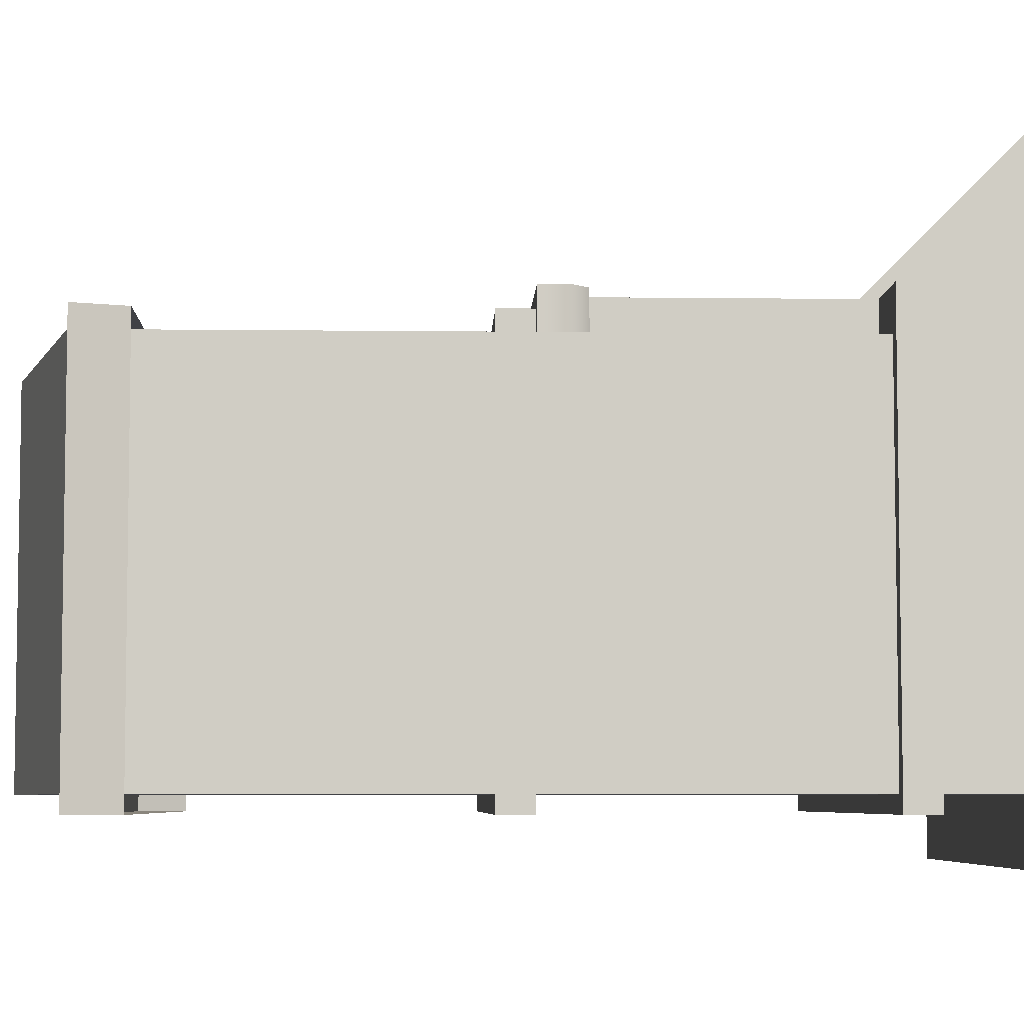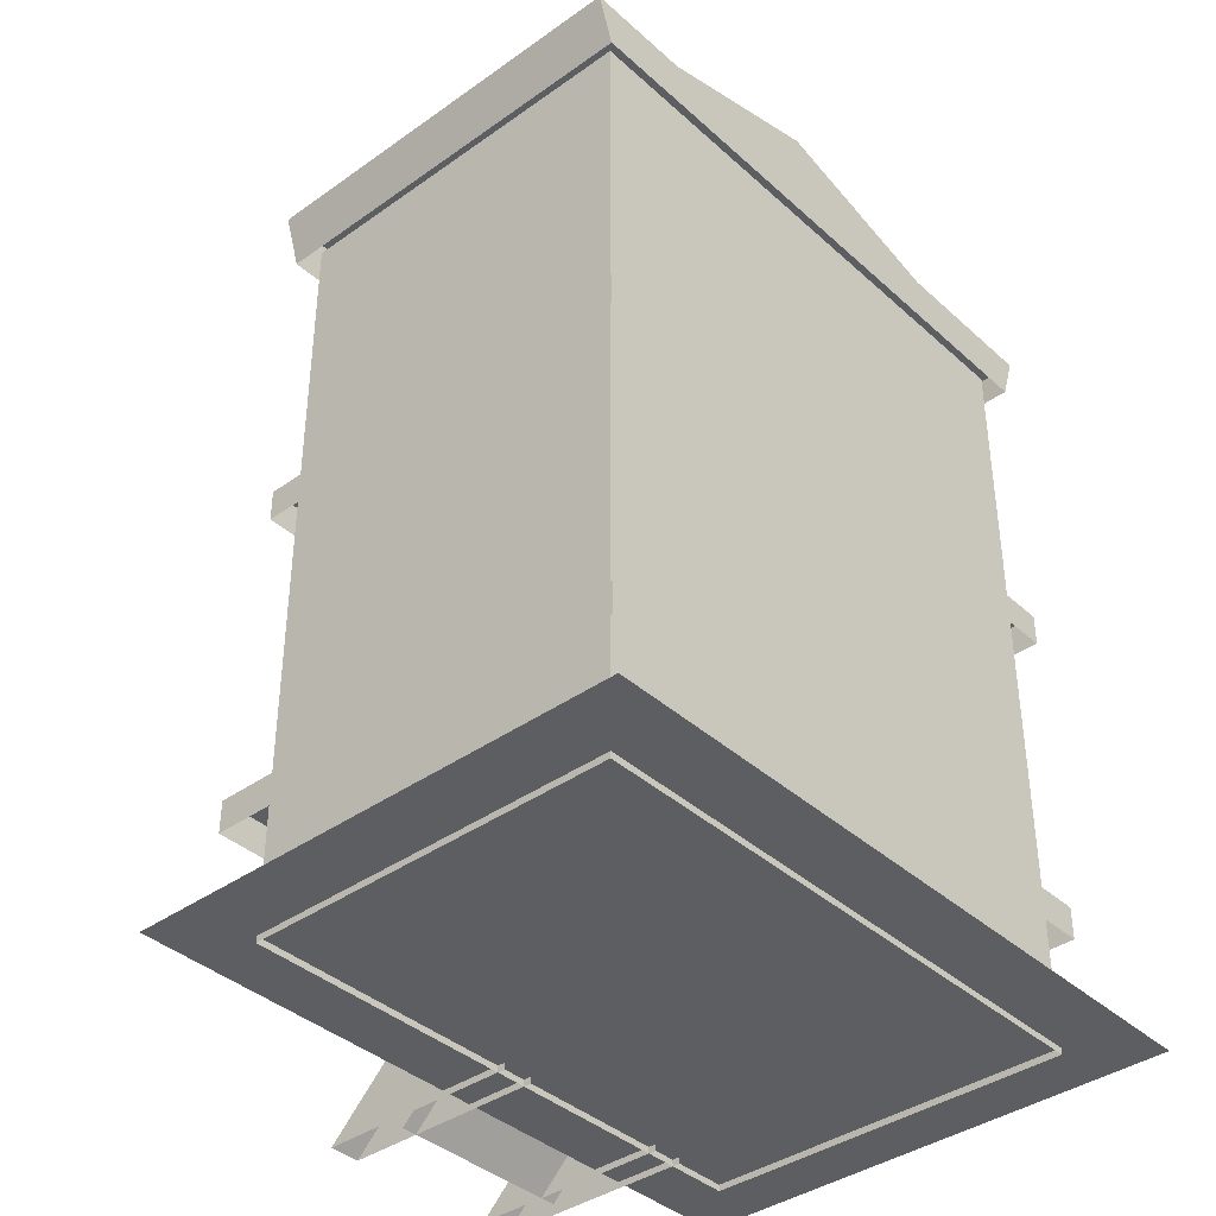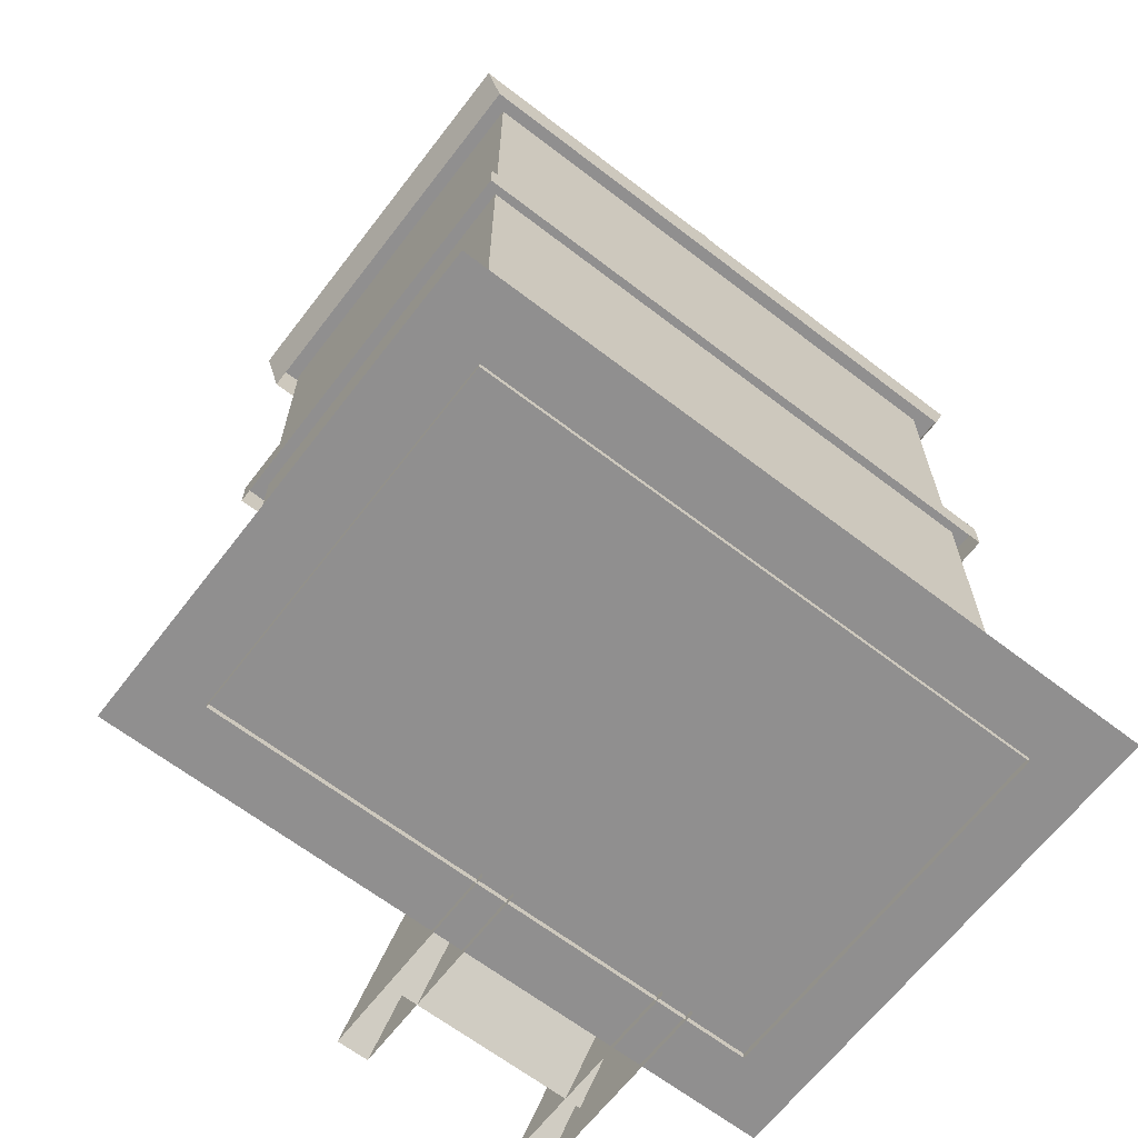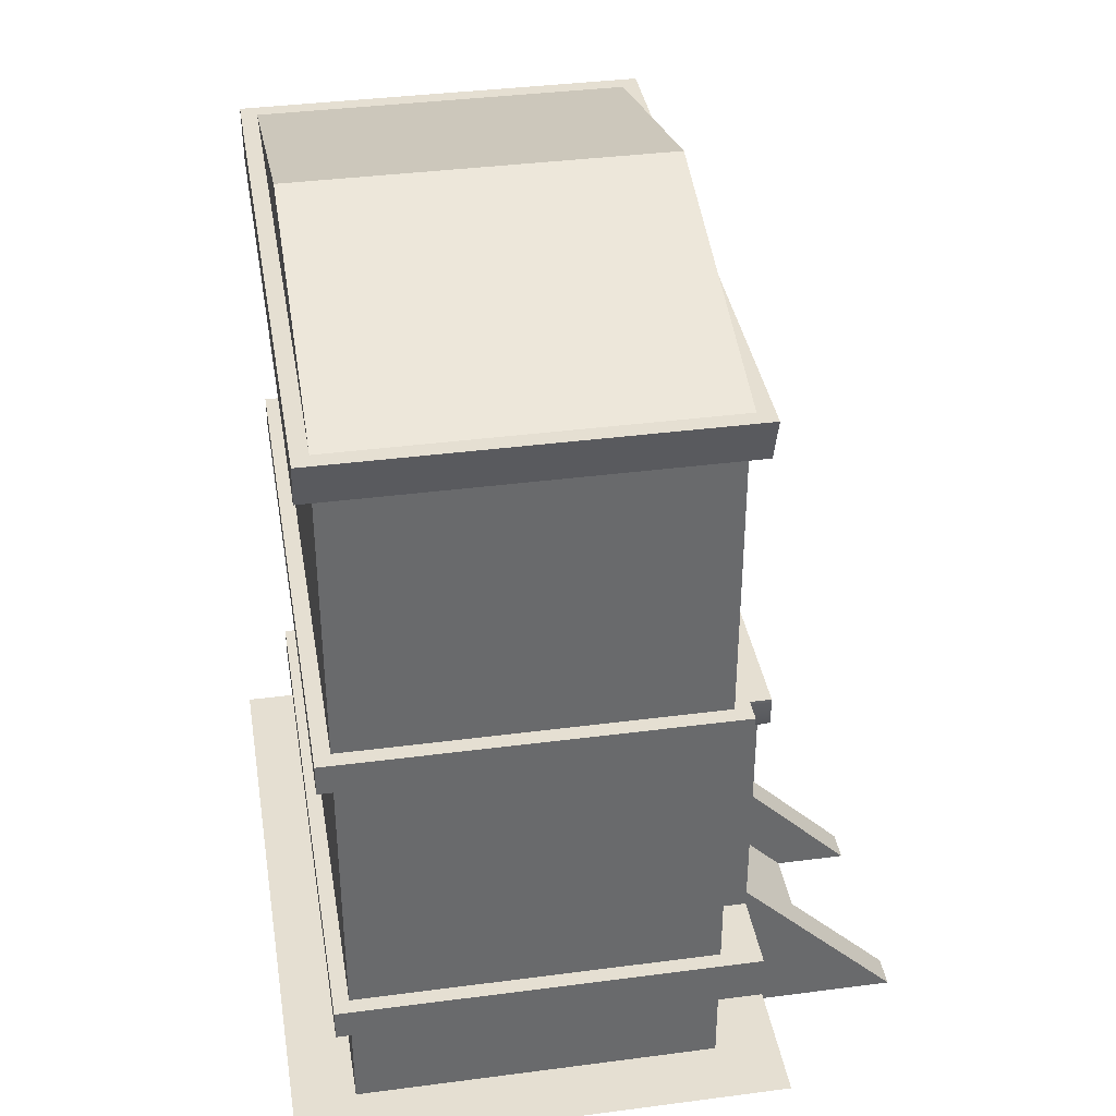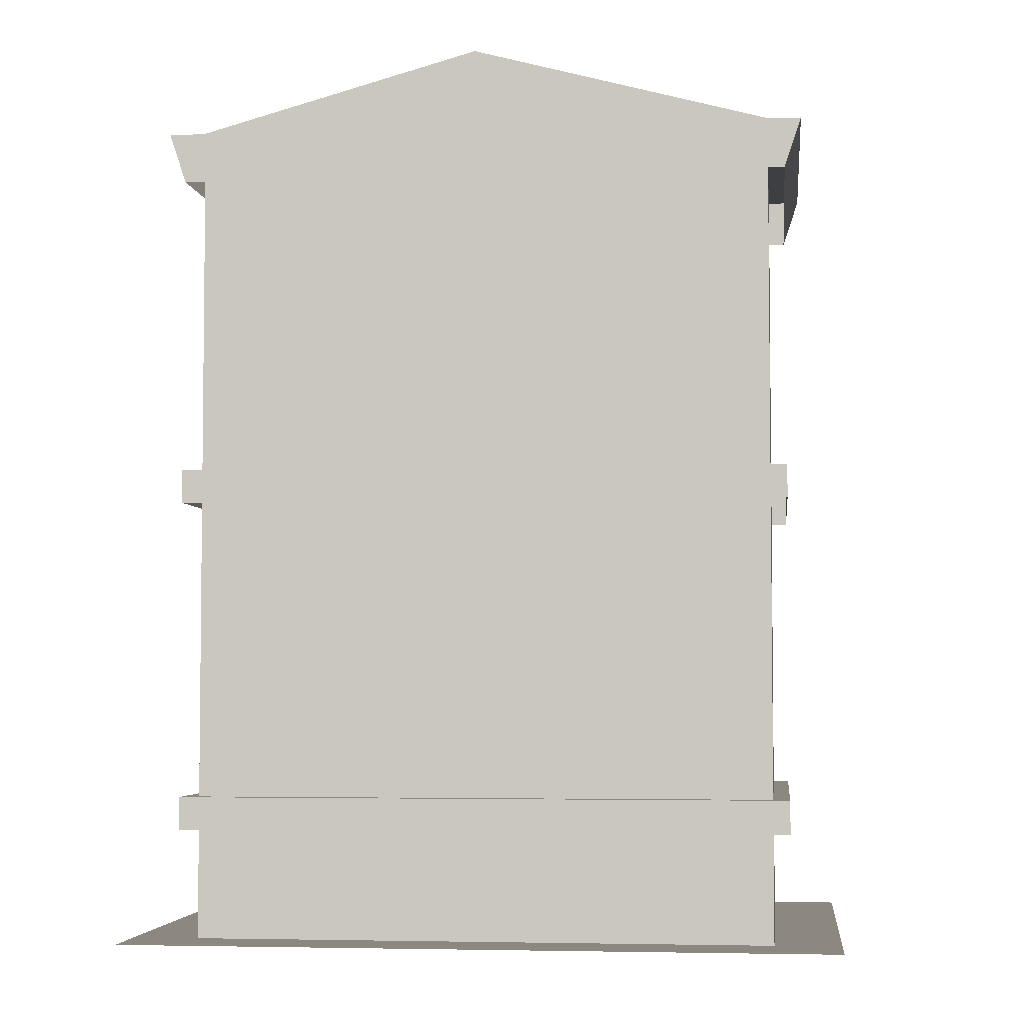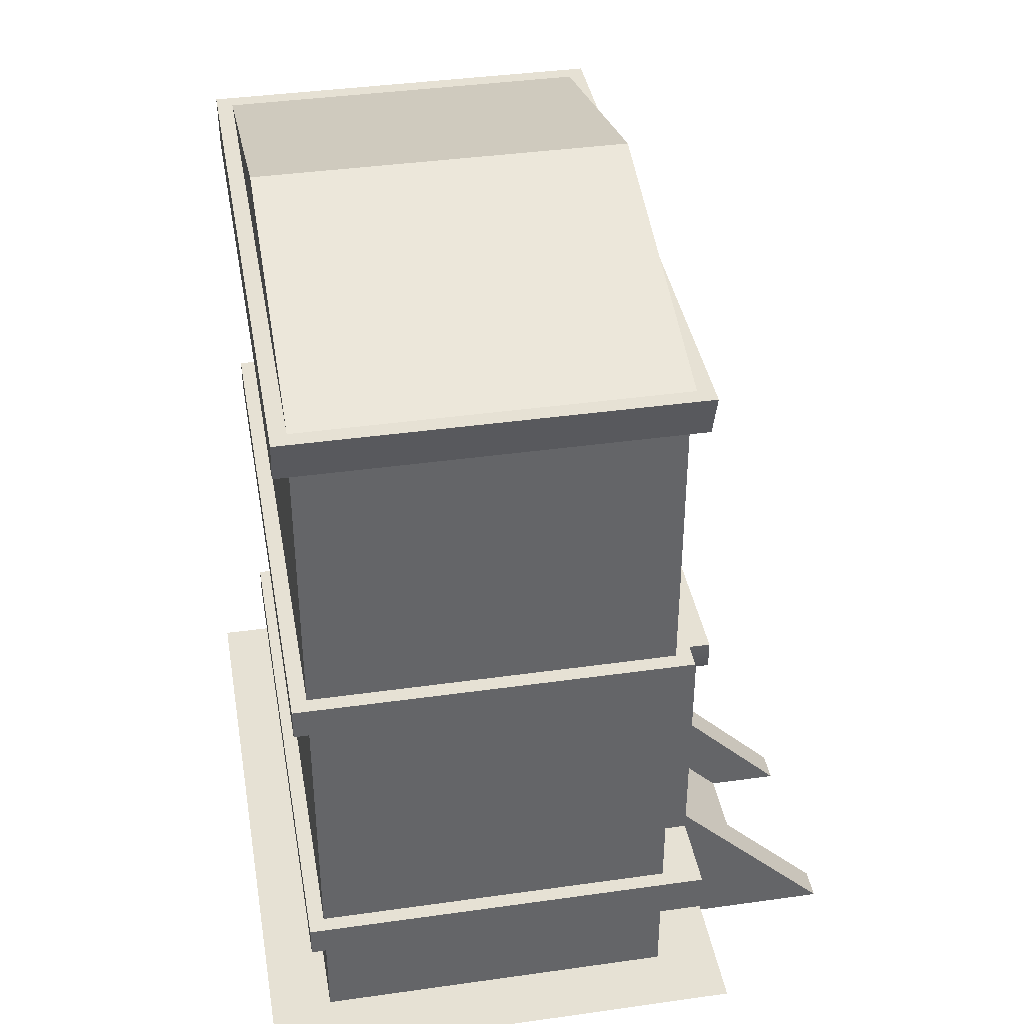
<metadata>
{"format":"obj","ext":"obj","renderer":"f3d","projection":"perspective","resolution":1024,"background":"white","views":[{"elev":-5.9,"azim":-92.1,"up":"+Z"},{"elev":-38.9,"azim":131.7,"up":"+Y"},{"elev":-65.4,"azim":142.4,"up":"+Y"},{"elev":37.5,"azim":-99.5,"up":"+Y"},{"elev":-4.2,"azim":-173.4,"up":"+Y"},{"elev":39.1,"azim":-100.0,"up":"+Y"}]}
</metadata>
<code>
o polygon0
g polygon0
v 0.2695 1.831 1.101
v 0.4548 1.831 1.498
v 0.4548 3.104 1.498
v 0.2695 3.104 1.101
v 1.294 1.831 1.498
v 1.483 1.831 1.101
v 1.483 3.104 1.101
v 1.294 3.104 1.498
v 0.4548 3.104 1.498
v 0.4548 1.831 1.498
v 1.294 1.831 1.498
v 1.294 3.104 1.498
f 1 2 3
f 3 4 1
f 5 6 7
f 7 8 5
f 9 10 11
f 11 12 9
o polygon1
g polygon1
v 0.125 3.062 1.125
v 0.375 3.062 1.654
v 0.375 3.312 1.654
v 0.125 3.312 1.125
v 1.375 3.062 1.654
v 1.625 3.062 1.125
v 1.625 3.312 1.125
v 1.375 3.312 1.654
v 1.625 3.312 1.125
v 0.125 3.312 1.125
v 0.375 3.312 1.654
v 1.375 3.312 1.654
v 0.375 3.312 1.654
v 0.375 3.062 1.654
v 1.375 3.062 1.654
v 1.375 3.312 1.654
v 1.375 1.625 1.654
v 1.375 1.875 1.654
v 0.375 1.875 1.654
v 0.375 1.625 1.654
v 0.125 1.625 1.125
v 0.375 1.625 1.654
v 0.375 1.875 1.654
v 0.125 1.875 1.125
v 1.375 1.625 1.654
v 1.625 1.625 1.125
v 1.625 1.875 1.125
v 1.375 1.875 1.654
v 1.625 1.875 1.125
v 0.125 1.875 1.125
v 0.375 1.875 1.654
v 1.375 1.875 1.654
v 0.25 1.812 1.125
v 0.4375 1.812 1.529
v 0.4375 3.125 1.529
v 0.25 3.125 1.125
v 1.312 1.812 1.529
v 1.5 1.812 1.125
v 1.5 3.125 1.125
v 1.312 3.125 1.529
v 0.4375 3.125 1.529
v 0.4375 1.812 1.529
v 1.312 1.812 1.529
v 1.312 3.125 1.529
v -1.625 1 1.125
v -1.625 0 2.125
v -0.125 0 2.125
v -0.125 1 1.125
v -1.875 3.125 1.062
v -1.875 3.125 1.5
v -1.875 3.344 1.5
v -1.875 3.344 1.062
v 0.125 3.125 1.5
v 0.125 3.125 1.062
v 0.125 3.344 1.062
v 0.125 3.344 1.5
v -1.875 3.344 1.5
v -1.875 3.125 1.5
v 0.125 3.125 1.5
v 0.125 3.344 1.5
v -1.875 3.125 1.062
v -1.75 3 1.062
v -1.75 3 1.5
v -1.875 3.125 1.5
v 0 3 1.5
v 0 3 1.062
v 0.125 3.125 1.062
v 0.125 3.125 1.5
v 0.125 3.344 1.062
v -1.875 3.344 1.062
v -1.875 3.344 1.5
v 0.125 3.344 1.5
v 0 3 1.5
v 0.125 3.125 1.5
v -1.875 3.125 1.5
v -1.75 3 1.5
v -2.125 6.25 1.25
v -2.125 6.25 -1.875
v -2.5 6.25 -1.875
v -2.5 6.25 1.25
v 2 6.25 -1.875
v 1.994 6.25 1.25
v 2.375 6.25 1.25
v 2.375 6.25 -1.875
v -2.375 5.875 1.25
v 2.25 5.875 1.25
v 1.994 6.25 1.25
v -2.125 6.25 1.25
v -2.375 5.875 -1.875
v -2.125 6.25 -1.875
v 2 6.25 -1.875
v 2.25 5.875 -1.875
v -2.375 5.875 -1.875
v -2.375 5.875 1.25
v -2.5 6.25 1.25
v -2.5 6.25 -1.875
v 2.25 5.875 1.25
v 2.25 5.875 -1.875
v 2.375 6.25 -1.875
v 2.375 6.25 1.25
v -2.125 6.25 1.25
v 1.994 6.25 1.25
v 2 6.25 -1.875
v -2.125 6.25 -1.875
v 0 6.875 -1.75
v 0 6.875 1.125
v 2.25 6.25 1.125
v 2.25 6.25 -1.75
v -2.375 6.25 1.125
v 0 6.875 1.125
v 0 6.875 -1.75
v -2.375 6.25 -1.75
v 1.625 6 1.125
v 1.625 4.812 1.125
v 2.125 4.812 1.125
v 2.125 6 1.125
v 1.625 4.812 1.125
v 1.625 3.625 1.125
v 2.125 3.625 1.125
v 2.125 4.812 1.125
v -1.75 6 1.125
v -1.75 4.812 1.125
v -0.625 4.812 1.125
v -0.625 6 1.125
v -1.75 4.812 1.125
v -1.75 3.625 1.125
v -0.625 3.625 1.125
v -0.625 4.812 1.125
v 0.5 6 1.125
v 0.5 4.812 1.125
v 1.625 4.812 1.125
v 1.625 6 1.125
v 0.5 4.812 1.125
v 0.5 3.625 1.125
v 1.625 3.625 1.125
v 1.625 4.812 1.125
v 2.125 4.812 -1.75
v -2.25 4.812 -1.75
v -2.25 6 -1.75
v 2.125 6 -1.75
v -2.25 4.812 1.125
v -1.75 4.812 1.125
v -1.75 6 1.125
v -2.25 6 1.125
v -2.25 4.812 -1.75
v -2.25 4.812 1.125
v -2.25 6 1.125
v -2.25 6 -1.75
v 2.125 4.812 1.125
v 2.125 4.812 -1.75
v 2.125 6 -1.75
v 2.125 6 1.125
v 0.5 6 1.125
v -0.625 6 1.125
v -0.625 4.812 1.125
v 0.5 4.812 1.125
v 2.125 3.625 -1.75
v -2.25 3.625 -1.75
v -2.25 4.812 -1.75
v 2.125 4.812 -1.75
v -2.25 3.625 1.125
v -1.75 3.625 1.125
v -1.75 4.812 1.125
v -2.25 4.812 1.125
v -2.25 3.625 -1.75
v -2.25 3.625 1.125
v -2.25 4.812 1.125
v -2.25 4.812 -1.75
v 2.125 3.625 1.125
v 2.125 3.625 -1.75
v 2.125 4.812 -1.75
v 2.125 4.812 1.125
v -0.625 4.812 1.125
v -0.625 3.625 1.125
v 0.5 3.625 1.125
v 0.5 4.812 1.125
v -2.375 3.375 -1.875
v -2.375 3.375 1.25
v -2.375 3.625 1.25
v -2.375 3.625 -1.875
v 2.25 3.375 1.25
v 2.25 3.375 -1.875
v 2.25 3.625 -1.875
v 2.25 3.625 1.25
v -2.375 3.625 -1.875
v 2.25 3.625 -1.875
v 2.25 3.375 -1.875
v -2.375 3.375 -1.875
v -2.375 3.625 1.25
v 2.25 3.625 1.25
v 2.25 3.625 -1.875
v -2.375 3.625 -1.875
v -2.375 3.375 1.25
v 2.25 3.375 1.25
v 2.25 3.625 1.25
v -2.375 3.625 1.25
v -2.25 1 1.125
v -2.25 3.625 1.125
v -2.25 3.625 -1.75
v -2.25 1 -1.75
v 2.125 3.625 1.125
v -0.375 3 1.125
v -0.375 1 1.125
v 2.125 1 1.125
v 2.125 3.625 1.125
v -2.25 3.625 1.125
v -1.375 3 1.125
v -0.375 3 1.125
v -1.375 3 1.125
v -1.375 1 1.125
v -1.375 1 0.125
v -1.375 3 0.125
v -0.375 1 1.125
v -0.375 3 1.125
v -0.375 3 0.125
v -0.375 1 0.125
v -1.375 1 1.125
v -0.375 1 1.125
v -0.375 1 0.125
v -1.375 1 0.125
v 2.125 1 -1.75
v -2.25 1 -1.75
v -2.25 3.625 -1.75
v 2.125 3.625 -1.75
v -1.375 1 0.125
v -0.375 1 0.125
v -0.375 3 0.125
v -1.375 3 0.125
v -1.375 3 1.125
v -2.25 3.625 1.125
v -2.25 1 1.125
v -1.375 1 1.125
v 2.125 1 1.125
v 2.125 1 -1.75
v 2.125 3.625 -1.75
v 2.125 3.625 1.125
v 0 3 1.062
v 0 3 1.438
v 0 1.25 1.438
v 0 1.25 1.062
v -0.25 1.25 1.438
v -0.25 0 2.688
v 0 0 2.688
v 0 1.25 1.438
v -0.25 0 1.062
v -0.25 0 2.688
v -0.25 1.25 1.438
v -0.25 1.25 1.062
v 0 3 1.438
v -0.25 3 1.438
v -0.25 1.25 1.438
v 0 1.25 1.438
v 0 0 2.688
v 0 0 1.062
v 0 1.25 1.062
v 0 1.25 1.438
v -0.25 1.25 1.438
v -0.25 3 1.438
v -0.25 3 1.062
v -0.25 1.25 1.062
v -1.75 1.25 1.438
v -1.75 3 1.438
v -1.75 3 1.062
v -1.75 1.25 1.062
v -1.5 3 1.062
v -1.5 3 1.438
v -1.5 1.25 1.438
v -1.5 1.25 1.062
v -1.75 1.25 1.438
v -1.75 0 2.688
v -1.5 0 2.688
v -1.5 1.25 1.438
v -1.75 0 1.062
v -1.75 0 2.688
v -1.75 1.25 1.438
v -1.75 1.25 1.062
v -1.5 3 1.438
v -1.75 3 1.438
v -1.75 1.25 1.438
v -1.5 1.25 1.438
v -1.5 0 2.688
v -1.5 0 1.062
v -1.5 1.25 1.062
v -1.5 1.25 1.438
v -2.25 0 -1.75
v -2.25 0 1.125
v -2.25 1 1.125
v -2.25 1 -1.75
v 2.125 0 1.125
v 2.125 0 -1.75
v 2.125 1 -1.75
v 2.125 1 1.125
v -2.25 1 -1.75
v 2.125 1 -1.75
v 2.125 0 -1.75
v -2.25 0 -1.75
v -2.25 0 1.125
v 2.125 0 1.125
v 2.125 1 1.125
v -2.25 1 1.125
v 2.25 1.125 -1.875
v -0.125 1.125 -0.125
v -0.125 1.125 1.438
v 2.25 1.125 1.438
v -2.375 1.125 -1.875
v -1.625 1.125 -0.125
v -0.125 1.125 -0.125
v 2.25 1.125 -1.875
v -2.375 0.875 1.438
v -1.625 0.875 1.438
v -1.625 1.125 1.438
v -2.375 1.125 1.438
v -2.375 0.875 -1.875
v -2.375 0.875 1.438
v -2.375 1.125 1.438
v -2.375 1.125 -1.875
v 2.25 0.875 1.438
v 2.25 0.875 -1.875
v 2.25 1.125 -1.875
v 2.25 1.125 1.438
v 2.25 0.875 -1.875
v -2.375 0.875 -1.875
v -2.375 1.125 -1.875
v 2.25 1.125 -1.875
v -2.375 1.125 -1.875
v -2.375 1.125 1.438
v -1.625 1.125 1.438
v -1.625 1.125 -0.125
v -0.125 0.875 1.438
v 2.25 0.875 1.438
v 2.25 1.125 1.438
v -0.125 1.125 1.438
v -2.375 5.875 1.25
v -2.125 6.25 1.25
v -2.5 6.25 1.25
v 1.994 6.25 1.25
v 2.25 5.875 1.25
v 2.375 6.25 1.25
v 2.25 5.875 -1.875
v 2 6.25 -1.875
v 2.375 6.25 -1.875
v 0 6.875 1.125
v -2.375 6.25 1.125
v 2.25 6.25 1.125
v -2.5 6.25 -1.875
v -2.125 6.25 -1.875
v -2.375 5.875 -1.875
v 2.25 6.25 -1.75
v -2.375 6.25 -1.75
v 0 6.875 -1.75
f 13 14 15
f 15 16 13
f 17 18 19
f 19 20 17
f 21 22 23
f 23 24 21
f 25 26 27
f 27 28 25
f 29 30 31
f 31 32 29
f 33 34 35
f 35 36 33
f 37 38 39
f 39 40 37
f 41 42 43
f 43 44 41
f 45 46 47
f 47 48 45
f 49 50 51
f 51 52 49
f 53 54 55
f 55 56 53
f 57 58 59
f 59 60 57
f 61 62 63
f 63 64 61
f 65 66 67
f 67 68 65
f 69 70 71
f 71 72 69
f 73 74 75
f 75 76 73
f 77 78 79
f 79 80 77
f 81 82 83
f 83 84 81
f 85 86 87
f 87 88 85
f 89 90 91
f 91 92 89
f 93 94 95
f 95 96 93
f 97 98 99
f 99 100 97
f 101 102 103
f 103 104 101
f 105 106 107
f 107 108 105
f 109 110 111
f 111 112 109
f 113 114 115
f 115 116 113
f 117 118 119
f 119 120 117
f 121 122 123
f 123 124 121
f 125 126 127
f 127 128 125
f 129 130 131
f 131 132 129
f 133 134 135
f 135 136 133
f 137 138 139
f 139 140 137
f 141 142 143
f 143 144 141
f 145 146 147
f 147 148 145
f 149 150 151
f 151 152 149
f 153 154 155
f 155 156 153
f 157 158 159
f 159 160 157
f 161 162 163
f 163 164 161
f 165 166 167
f 167 168 165
f 169 170 171
f 171 172 169
f 173 174 175
f 175 176 173
f 177 178 179
f 179 180 177
f 181 182 183
f 183 184 181
f 185 186 187
f 187 188 185
f 189 190 191
f 191 192 189
f 193 194 195
f 195 196 193
f 197 198 199
f 199 200 197
f 201 202 203
f 203 204 201
f 205 206 207
f 207 208 205
f 209 210 211
f 211 212 209
f 213 214 215
f 215 216 213
f 217 218 219
f 219 220 217
f 221 222 223
f 223 224 221
f 225 226 227
f 227 228 225
f 229 230 231
f 231 232 229
f 233 234 235
f 235 236 233
f 237 238 239
f 239 240 237
f 241 242 243
f 243 244 241
f 245 246 247
f 247 248 245
f 249 250 251
f 251 252 249
f 253 254 255
f 255 256 253
f 257 258 259
f 259 260 257
f 261 262 263
f 263 264 261
f 265 266 267
f 267 268 265
f 269 270 271
f 271 272 269
f 273 274 275
f 275 276 273
f 277 278 279
f 279 280 277
f 281 282 283
f 283 284 281
f 285 286 287
f 287 288 285
f 289 290 291
f 291 292 289
f 293 294 295
f 295 296 293
f 297 298 299
f 299 300 297
f 301 302 303
f 303 304 301
f 305 306 307
f 307 308 305
f 309 310 311
f 311 312 309
f 313 314 315
f 315 316 313
f 317 318 319
f 319 320 317
f 321 322 323
f 323 324 321
f 325 326 327
f 327 328 325
f 329 330 331
f 331 332 329
f 333 334 335
f 335 336 333
f 337 338 339
f 339 340 337
f 341 342 343
f 343 344 341
f 345 346 347
f 348 349 350
f 351 352 353
f 354 355 356
f 357 358 359
f 360 361 362
o polygon2
g polygon2
v -2 3.704 1.062
v 1.75 3.704 1.062
v 1.75 6 1.062
v -2 6 1.062
f 363 364 365
f 365 366 363
o polygon3
g polygon3
v -2.75 0.0498 -2.25
v -2.25 0.0498 -1.75
v 2.625 0.0498 -2.25
v 2.125 0.0498 -1.75
v 2.625 0.0498 1.625
v 2.125 0.0498 1.125
v -2.75 0.0498 1.625
v -2.25 0.0498 1.125
v -2.75 0.0498 -2.25
v -2.25 0.0498 -1.75
v -2.25 0.0498 -1.75
v -2.25 0.0498 1.125
v 2.125 0.0498 1.125
v 2.125 0.0498 -1.75
f 367 368 369
f 368 370 369
f 369 370 371
f 370 372 371
f 371 372 373
f 372 374 373
f 373 374 375
f 374 376 375
f 377 378 379
f 379 380 377

</code>
